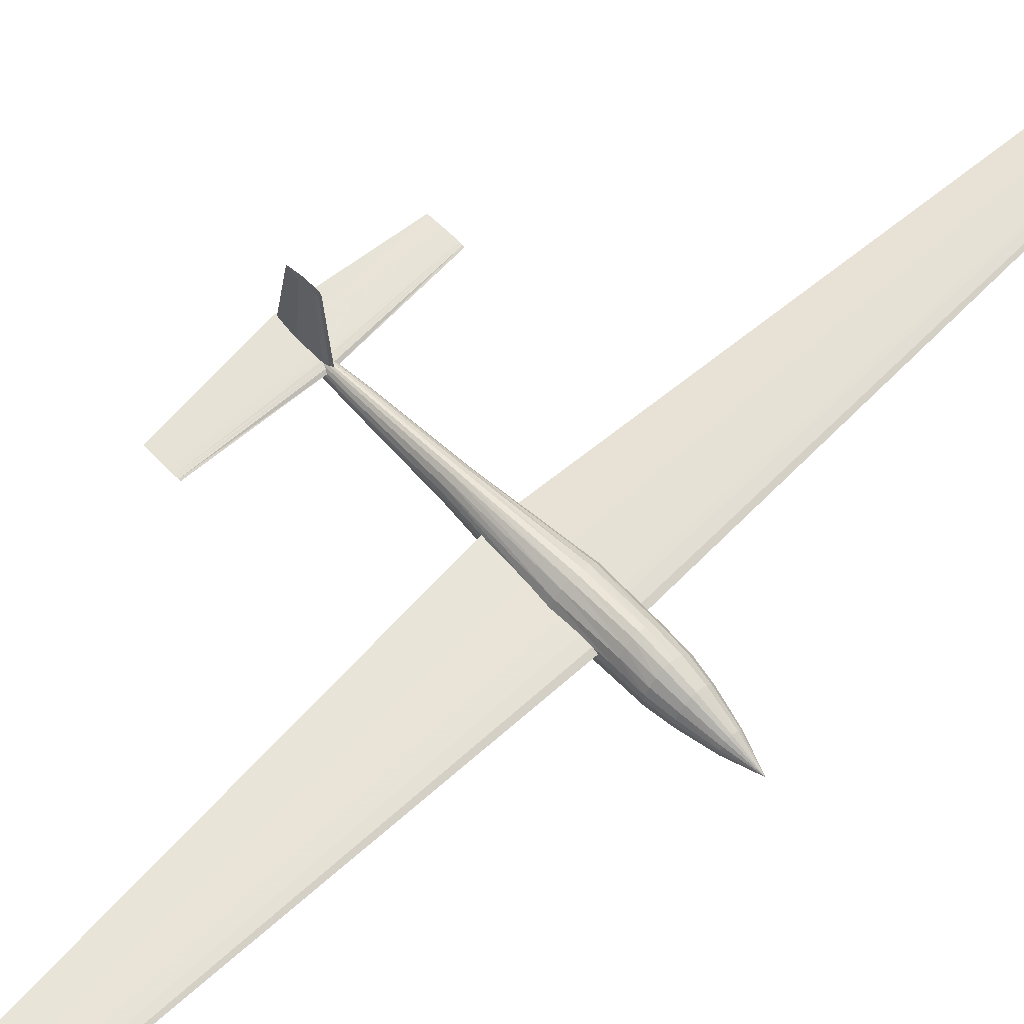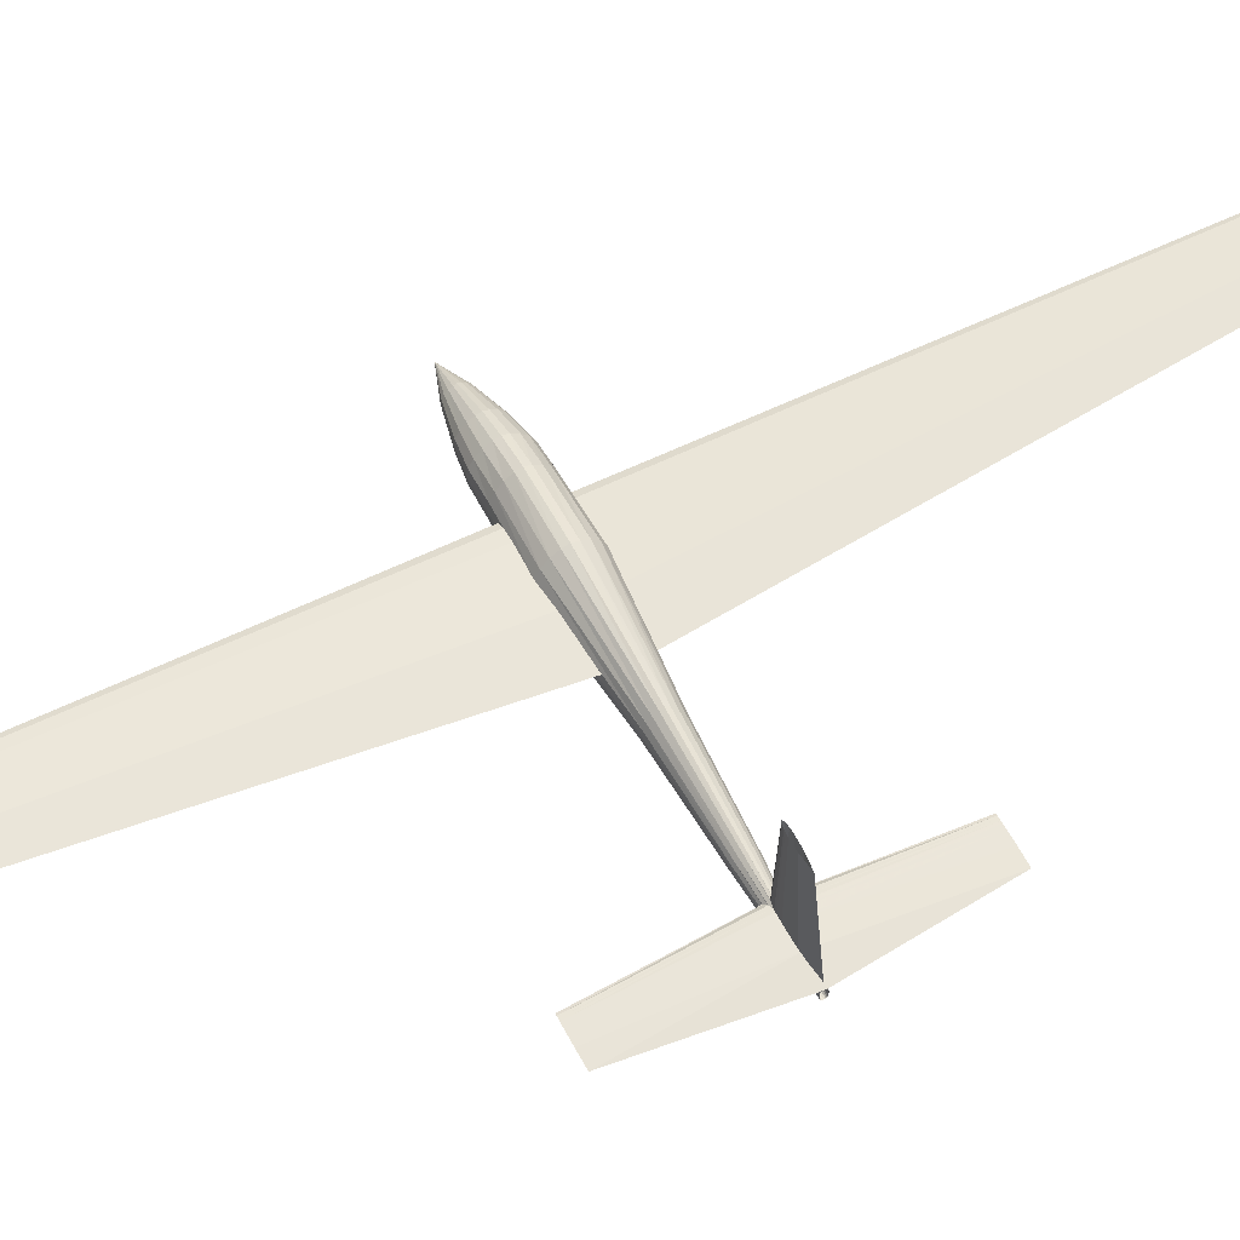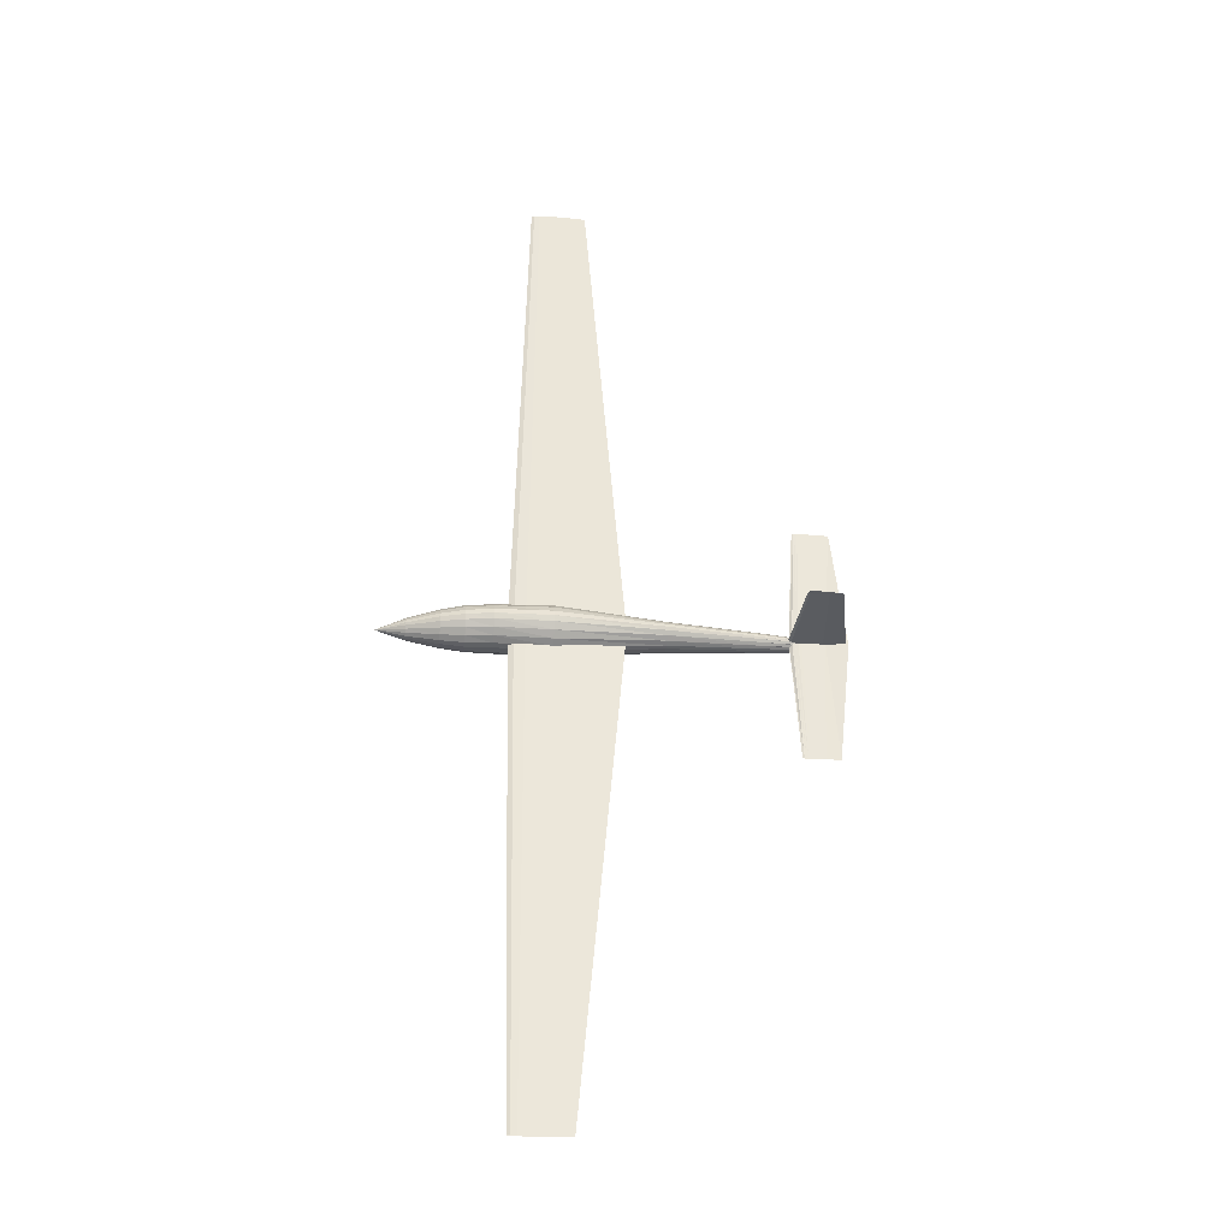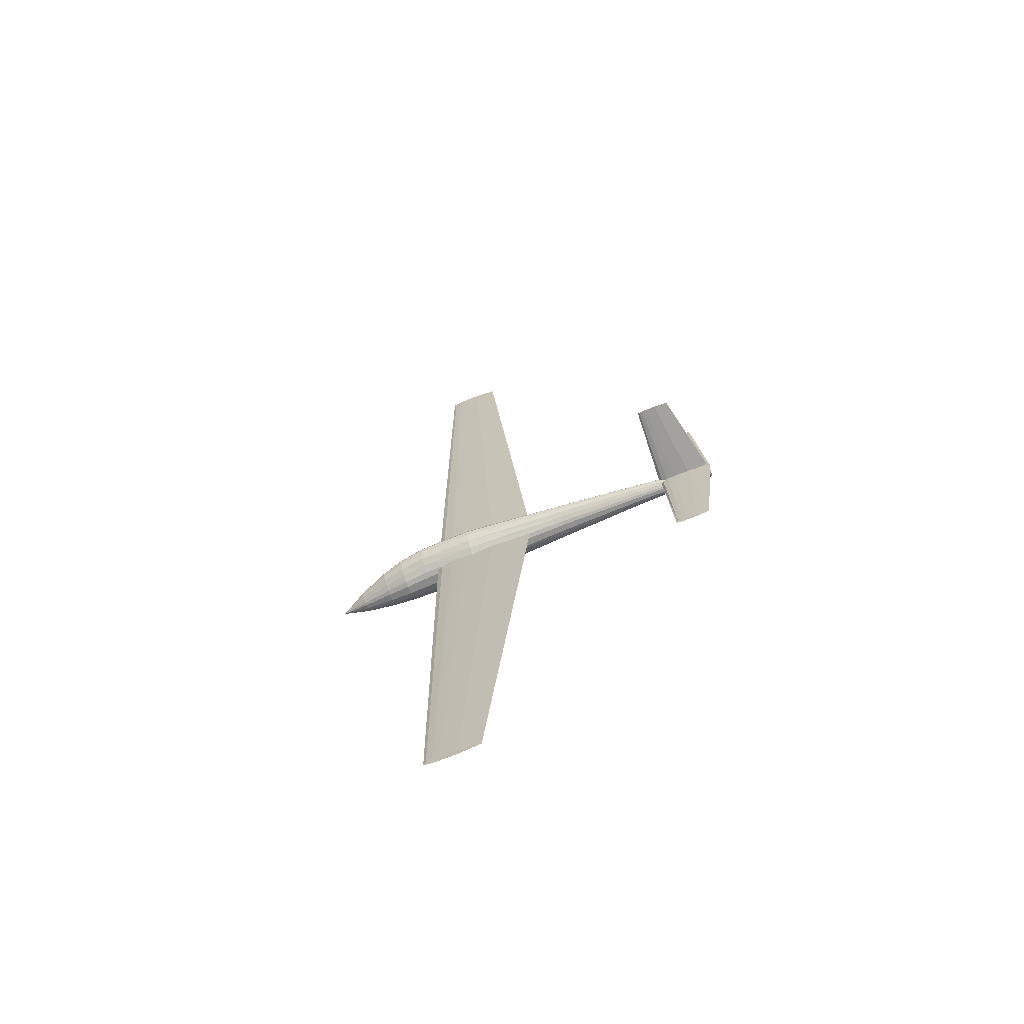
<metadata>
{"format":"obj","ext":"obj","renderer":"f3d","projection":"perspective","resolution":1024,"background":"white","views":[{"elev":62.9,"azim":-134.1,"up":"+Z"},{"elev":56.7,"azim":62.8,"up":"+Z"},{"elev":-33.3,"azim":-5.1,"up":"+Y"},{"elev":-68.5,"azim":22.2,"up":"+Y"}]}
</metadata>
<code>
v 0.1427 0.5053 0.05308
v 0.148 0.5053 0.05503
v 0.1533 0.5053 0.05552
v 0.1585 0.5053 0.056
v 0.1638 0.5053 0.05613
v 0.1744 0.5053 0.05625
v 0.206 0.5053 0.056
v 0.2483 0.5053 0.05308
v 0.206 0.5053 0.05016
v 0.1744 0.5053 0.04991
v 0.1638 0.5053 0.05004
v 0.1585 0.5053 0.05016
v 0.1533 0.5053 0.05065
v 0.148 0.5053 0.05113
v 0.1535 0.975 0.06891
v 0.1561 0.975 0.06989
v 0.1588 0.975 0.07013
v 0.1614 0.975 0.07038
v 0.1641 0.975 0.07044
v 0.1693 0.975 0.0705
v 0.1852 0.975 0.07038
v 0.2063 0.975 0.06891
v 0.1852 0.975 0.06745
v 0.1693 0.975 0.06733
v 0.1641 0.975 0.06739
v 0.1614 0.975 0.06745
v 0.1588 0.975 0.0677
v 0.1561 0.975 0.06794
v 0.1427 0.4947 0.05308
v 0.148 0.4947 0.05503
v 0.1533 0.4947 0.05552
v 0.1585 0.4947 0.056
v 0.1638 0.4947 0.05613
v 0.1744 0.4947 0.05625
v 0.206 0.4947 0.056
v 0.2483 0.4947 0.05308
v 0.206 0.4947 0.05016
v 0.1744 0.4947 0.04991
v 0.1638 0.4947 0.05004
v 0.1585 0.4947 0.05016
v 0.1533 0.4947 0.05065
v 0.148 0.4947 0.05113
v 0.1535 0.025 0.06891
v 0.1561 0.025 0.06989
v 0.1588 0.025 0.07013
v 0.1614 0.025 0.07038
v 0.1641 0.025 0.07044
v 0.1693 0.025 0.0705
v 0.1852 0.025 0.07038
v 0.2063 0.025 0.06891
v 0.1852 0.025 0.06745
v 0.1693 0.025 0.06733
v 0.1641 0.025 0.06739
v 0.1614 0.025 0.06745
v 0.1588 0.025 0.0677
v 0.1561 0.025 0.06794
v 0.3944 0.5 0.0483
v 0.3972 0.5 0.05031
v 0.3999 0.5 0.05081
v 0.4026 0.5 0.05131
v 0.4053 0.5 0.05144
v 0.4107 0.5 0.05156
v 0.427 0.5 0.05131
v 0.4488 0.5 0.0483
v 0.427 0.5 0.0453
v 0.4107 0.5 0.04505
v 0.4053 0.5 0.04517
v 0.4026 0.5 0.0453
v 0.3999 0.5 0.0458
v 0.3972 0.5 0.0463
v 0.4018 0.6188 0.0483
v 0.4035 0.6188 0.04883
v 0.4053 0.6188 0.04896
v 0.407 0.6188 0.0491
v 0.4087 0.6188 0.04913
v 0.4121 0.6188 0.04916
v 0.4224 0.6188 0.0491
v 0.4361 0.6188 0.0483
v 0.4224 0.6188 0.04751
v 0.4121 0.6188 0.04745
v 0.4087 0.6188 0.04748
v 0.407 0.6188 0.04751
v 0.4053 0.6188 0.04764
v 0.4035 0.6188 0.04778
v 0.4018 0.3812 0.0483
v 0.4035 0.3812 0.04883
v 0.4053 0.3812 0.04896
v 0.407 0.3812 0.0491
v 0.4087 0.3812 0.04913
v 0.4121 0.3812 0.04916
v 0.4224 0.3812 0.0491
v 0.4361 0.3812 0.0483
v 0.4224 0.3812 0.04751
v 0.4121 0.3812 0.04745
v 0.4087 0.3812 0.04748
v 0.407 0.3812 0.04751
v 0.4053 0.3812 0.04764
v 0.4035 0.3812 0.04778
v 0.025 0.5 0.03584
v 0.05305 0.51 0.0404
v 0.05305 0.5094 0.04287
v 0.05305 0.5077 0.04581
v 0.05305 0.5052 0.04838
v 0.05305 0.5024 0.05013
v 0.05305 0.5 0.05074
v 0.05305 0.4976 0.05013
v 0.05305 0.4948 0.04838
v 0.05305 0.4923 0.04581
v 0.05305 0.4906 0.04287
v 0.05305 0.49 0.0404
v 0.05305 0.4904 0.03645
v 0.05305 0.4916 0.03371
v 0.05305 0.4935 0.03171
v 0.05305 0.4962 0.03048
v 0.05305 0.5 0.03006
v 0.05305 0.5038 0.03048
v 0.05305 0.5065 0.03171
v 0.05305 0.5084 0.03371
v 0.05305 0.5096 0.03645
v 0.08324 0.5172 0.04489
v 0.08324 0.5161 0.04924
v 0.08324 0.5132 0.05441
v 0.08324 0.509 0.05895
v 0.08324 0.5041 0.06202
v 0.08324 0.5 0.0631
v 0.08324 0.4959 0.06202
v 0.08324 0.491 0.05895
v 0.08324 0.4868 0.05441
v 0.08324 0.4839 0.04924
v 0.08324 0.4828 0.04489
v 0.08324 0.4835 0.03794
v 0.08324 0.4856 0.03311
v 0.08324 0.4889 0.02959
v 0.08324 0.4935 0.02742
v 0.08324 0.5 0.02668
v 0.08324 0.5065 0.02742
v 0.08324 0.5111 0.02959
v 0.08324 0.5144 0.03311
v 0.08324 0.5165 0.03794
v 0.1054 0.5206 0.04748
v 0.1054 0.5194 0.05271
v 0.1054 0.5159 0.05893
v 0.1054 0.5108 0.06439
v 0.1054 0.5049 0.06808
v 0.1054 0.5 0.06938
v 0.1054 0.4951 0.06808
v 0.1054 0.4892 0.06439
v 0.1054 0.4841 0.05893
v 0.1054 0.4806 0.05271
v 0.1054 0.4794 0.04748
v 0.1054 0.4802 0.03912
v 0.1054 0.4827 0.03331
v 0.1054 0.4867 0.02907
v 0.1054 0.4921 0.02646
v 0.1054 0.5 0.02558
v 0.1054 0.5079 0.02646
v 0.1054 0.5133 0.02907
v 0.1054 0.5173 0.03331
v 0.1054 0.5198 0.03912
v 0.1306 0.5211 0.04928
v 0.1306 0.5199 0.05507
v 0.1306 0.5163 0.06197
v 0.1306 0.511 0.06802
v 0.1306 0.505 0.07211
v 0.1306 0.5 0.07356
v 0.1306 0.495 0.07211
v 0.1306 0.489 0.06802
v 0.1306 0.4837 0.06197
v 0.1306 0.4801 0.05507
v 0.1306 0.4789 0.04928
v 0.1306 0.4797 0.04001
v 0.1306 0.4823 0.03358
v 0.1306 0.4863 0.02887
v 0.1306 0.4919 0.02598
v 0.1306 0.5 0.025
v 0.1306 0.5081 0.02598
v 0.1306 0.5137 0.02887
v 0.1306 0.5177 0.03358
v 0.1306 0.5203 0.04001
v 0.1833 0.5224 0.05085
v 0.1833 0.5211 0.05642
v 0.1833 0.5173 0.06305
v 0.1833 0.5117 0.06886
v 0.1833 0.5054 0.07279
v 0.1833 0.5 0.07418
v 0.1833 0.4946 0.07279
v 0.1833 0.4883 0.06886
v 0.1833 0.4827 0.06305
v 0.1833 0.4789 0.05642
v 0.1833 0.4776 0.05085
v 0.1833 0.4785 0.04194
v 0.1833 0.4811 0.03576
v 0.1833 0.4855 0.03124
v 0.1833 0.4914 0.02845
v 0.1833 0.5 0.02751
v 0.1833 0.5086 0.02845
v 0.1833 0.5145 0.03124
v 0.1833 0.5189 0.03576
v 0.1833 0.5215 0.04194
v 0.2842 0.5129 0.04806
v 0.2842 0.5122 0.05198
v 0.2842 0.51 0.05665
v 0.2842 0.5068 0.06074
v 0.2842 0.5031 0.06351
v 0.2842 0.5 0.06448
v 0.2842 0.4969 0.06351
v 0.2842 0.4932 0.06074
v 0.2842 0.49 0.05665
v 0.2842 0.4878 0.05198
v 0.2842 0.4871 0.04806
v 0.2842 0.4876 0.04179
v 0.2842 0.4891 0.03744
v 0.2842 0.4916 0.03426
v 0.2842 0.4951 0.0323
v 0.2842 0.5 0.03164
v 0.2842 0.5049 0.0323
v 0.2842 0.5084 0.03426
v 0.2842 0.5109 0.03744
v 0.2842 0.5124 0.04179
v 0.3696 0.5085 0.04525
v 0.3696 0.508 0.04768
v 0.3696 0.5065 0.05059
v 0.3696 0.5044 0.05313
v 0.3696 0.502 0.05485
v 0.3696 0.5 0.05546
v 0.3696 0.498 0.05485
v 0.3696 0.4956 0.05313
v 0.3696 0.4935 0.05059
v 0.3696 0.492 0.04768
v 0.3696 0.4915 0.04525
v 0.3696 0.4919 0.04135
v 0.3696 0.4929 0.03864
v 0.3696 0.4945 0.03667
v 0.3696 0.4968 0.03545
v 0.3696 0.5 0.03504
v 0.3696 0.5032 0.03545
v 0.3696 0.5055 0.03667
v 0.3696 0.5071 0.03864
v 0.3696 0.5081 0.04135
v 0.4472 0.5026 0.04131
v 0.4472 0.5025 0.04261
v 0.4472 0.502 0.04417
v 0.4472 0.5014 0.04553
v 0.4472 0.5006 0.04645
v 0.4472 0.5 0.04678
v 0.4472 0.4994 0.04645
v 0.4472 0.4986 0.04553
v 0.4472 0.498 0.04417
v 0.4472 0.4975 0.04261
v 0.4472 0.4974 0.04131
v 0.4472 0.4975 0.03922
v 0.4472 0.4978 0.03777
v 0.4472 0.4983 0.03671
v 0.4472 0.499 0.03606
v 0.4472 0.5 0.03584
v 0.4472 0.501 0.03606
v 0.4472 0.5017 0.03671
v 0.4472 0.5022 0.03777
v 0.4472 0.5025 0.03922
v 0.3935 0.5 0.05046
v 0.3961 0.5016 0.05046
v 0.3988 0.502 0.05046
v 0.4014 0.5024 0.05046
v 0.404 0.5025 0.05046
v 0.4092 0.5026 0.05046
v 0.4249 0.5024 0.05046
v 0.4458 0.5 0.05046
v 0.4249 0.4976 0.05046
v 0.4092 0.4974 0.05046
v 0.404 0.4975 0.05046
v 0.4014 0.4976 0.05046
v 0.3988 0.498 0.05046
v 0.3961 0.4984 0.05046
v 0.3991 0.5 0.1296
v 0.4007 0.501 0.1296
v 0.4023 0.5012 0.1296
v 0.4038 0.5014 0.1296
v 0.4054 0.5015 0.1296
v 0.4085 0.5016 0.1296
v 0.418 0.5014 0.1296
v 0.4305 0.5 0.1296
v 0.418 0.4986 0.1296
v 0.4085 0.4984 0.1296
v 0.4054 0.4985 0.1296
v 0.4038 0.4986 0.1296
v 0.4023 0.4988 0.1296
v 0.4007 0.499 0.1296
v 0.1306 0.4987 0.04639
v 0.1464 0.4987 0.04639
v 0.1464 0.5066 0.04639
v 0.1306 0.5066 0.04639
v 0.1306 0.4987 0.05959
v 0.1464 0.4987 0.05959
v 0.1464 0.5066 0.05959
v 0.1306 0.5066 0.05959
f 1 16 15
f 2 17 16
f 3 18 17
f 4 19 18
f 5 20 19
f 6 21 20
f 7 22 21
f 8 23 22
f 9 24 23
f 10 25 24
f 11 26 25
f 12 27 26
f 13 28 27
f 14 15 28
f 1 2 16
f 2 3 17
f 3 4 18
f 4 5 19
f 5 6 20
f 6 7 21
f 7 8 22
f 8 9 23
f 9 10 24
f 10 11 25
f 11 12 26
f 12 13 27
f 13 14 28
f 14 1 15
f 29 44 43
f 30 45 44
f 31 46 45
f 32 47 46
f 33 48 47
f 34 49 48
f 35 50 49
f 36 51 50
f 37 52 51
f 38 53 52
f 39 54 53
f 40 55 54
f 41 56 55
f 42 43 56
f 29 30 44
f 30 31 45
f 31 32 46
f 32 33 47
f 33 34 48
f 34 35 49
f 35 36 50
f 36 37 51
f 37 38 52
f 38 39 53
f 39 40 54
f 40 41 55
f 41 42 56
f 42 29 43
f 57 72 71
f 58 73 72
f 59 74 73
f 60 75 74
f 61 76 75
f 62 77 76
f 63 78 77
f 64 79 78
f 65 80 79
f 66 81 80
f 67 82 81
f 68 83 82
f 69 84 83
f 70 71 84
f 57 58 72
f 58 59 73
f 59 60 74
f 60 61 75
f 61 62 76
f 62 63 77
f 63 64 78
f 64 65 79
f 65 66 80
f 66 67 81
f 67 68 82
f 68 69 83
f 69 70 84
f 70 57 71
f 57 86 85
f 58 87 86
f 59 88 87
f 60 89 88
f 61 90 89
f 62 91 90
f 63 92 91
f 64 93 92
f 65 94 93
f 66 95 94
f 67 96 95
f 68 97 96
f 69 98 97
f 70 85 98
f 57 58 86
f 58 59 87
f 59 60 88
f 60 61 89
f 61 62 90
f 62 63 91
f 63 64 92
f 64 65 93
f 65 66 94
f 66 67 95
f 67 68 96
f 68 69 97
f 69 70 98
f 70 57 85
f 99 101 100
f 99 102 101
f 99 103 102
f 99 104 103
f 99 105 104
f 99 106 105
f 99 107 106
f 99 108 107
f 99 109 108
f 99 110 109
f 99 111 110
f 99 112 111
f 99 113 112
f 99 114 113
f 99 115 114
f 99 116 115
f 99 117 116
f 99 118 117
f 99 119 118
f 99 100 119
f 100 121 120
f 101 122 121
f 102 123 122
f 103 124 123
f 104 125 124
f 105 126 125
f 106 127 126
f 107 128 127
f 108 129 128
f 109 130 129
f 110 131 130
f 111 132 131
f 112 133 132
f 113 134 133
f 114 135 134
f 115 136 135
f 116 137 136
f 117 138 137
f 118 139 138
f 119 120 139
f 120 141 140
f 121 142 141
f 122 143 142
f 123 144 143
f 124 145 144
f 125 146 145
f 126 147 146
f 127 148 147
f 128 149 148
f 129 150 149
f 130 151 150
f 131 152 151
f 132 153 152
f 133 154 153
f 134 155 154
f 135 156 155
f 136 157 156
f 137 158 157
f 138 159 158
f 139 140 159
f 140 161 160
f 141 162 161
f 142 163 162
f 143 164 163
f 144 165 164
f 145 166 165
f 146 167 166
f 147 168 167
f 148 169 168
f 149 170 169
f 150 171 170
f 151 172 171
f 152 173 172
f 153 174 173
f 154 175 174
f 155 176 175
f 156 177 176
f 157 178 177
f 158 179 178
f 159 160 179
f 160 181 180
f 161 182 181
f 162 183 182
f 163 184 183
f 164 185 184
f 165 186 185
f 166 187 186
f 167 188 187
f 168 189 188
f 169 190 189
f 170 191 190
f 171 192 191
f 172 193 192
f 173 194 193
f 174 195 194
f 175 196 195
f 176 197 196
f 177 198 197
f 178 199 198
f 179 180 199
f 180 201 200
f 181 202 201
f 182 203 202
f 183 204 203
f 184 205 204
f 185 206 205
f 186 207 206
f 187 208 207
f 188 209 208
f 189 210 209
f 190 211 210
f 191 212 211
f 192 213 212
f 193 214 213
f 194 215 214
f 195 216 215
f 196 217 216
f 197 218 217
f 198 219 218
f 199 200 219
f 200 221 220
f 201 222 221
f 202 223 222
f 203 224 223
f 204 225 224
f 205 226 225
f 206 227 226
f 207 228 227
f 208 229 228
f 209 230 229
f 210 231 230
f 211 232 231
f 212 233 232
f 213 234 233
f 214 235 234
f 215 236 235
f 216 237 236
f 217 238 237
f 218 239 238
f 219 220 239
f 220 241 240
f 221 242 241
f 222 243 242
f 223 244 243
f 224 245 244
f 225 246 245
f 226 247 246
f 227 248 247
f 228 249 248
f 229 250 249
f 230 251 250
f 231 252 251
f 232 253 252
f 233 254 253
f 234 255 254
f 235 256 255
f 236 257 256
f 237 258 257
f 238 259 258
f 239 240 259
f 100 101 121
f 101 102 122
f 102 103 123
f 103 104 124
f 104 105 125
f 105 106 126
f 106 107 127
f 107 108 128
f 108 109 129
f 109 110 130
f 110 111 131
f 111 112 132
f 112 113 133
f 113 114 134
f 114 115 135
f 115 116 136
f 116 117 137
f 117 118 138
f 118 119 139
f 119 100 120
f 120 121 141
f 121 122 142
f 122 123 143
f 123 124 144
f 124 125 145
f 125 126 146
f 126 127 147
f 127 128 148
f 128 129 149
f 129 130 150
f 130 131 151
f 131 132 152
f 132 133 153
f 133 134 154
f 134 135 155
f 135 136 156
f 136 137 157
f 137 138 158
f 138 139 159
f 139 120 140
f 140 141 161
f 141 142 162
f 142 143 163
f 143 144 164
f 144 145 165
f 145 146 166
f 146 147 167
f 147 148 168
f 148 149 169
f 149 150 170
f 150 151 171
f 151 152 172
f 152 153 173
f 153 154 174
f 154 155 175
f 155 156 176
f 156 157 177
f 157 158 178
f 158 159 179
f 159 140 160
f 160 161 181
f 161 162 182
f 162 163 183
f 163 164 184
f 164 165 185
f 165 166 186
f 166 167 187
f 167 168 188
f 168 169 189
f 169 170 190
f 170 171 191
f 171 172 192
f 172 173 193
f 173 174 194
f 174 175 195
f 175 176 196
f 176 177 197
f 177 178 198
f 178 179 199
f 179 160 180
f 180 181 201
f 181 182 202
f 182 183 203
f 183 184 204
f 184 185 205
f 185 186 206
f 186 187 207
f 187 188 208
f 188 189 209
f 189 190 210
f 190 191 211
f 191 192 212
f 192 193 213
f 193 194 214
f 194 195 215
f 195 196 216
f 196 197 217
f 197 198 218
f 198 199 219
f 199 180 200
f 200 201 221
f 201 202 222
f 202 203 223
f 203 204 224
f 204 205 225
f 205 206 226
f 206 207 227
f 207 208 228
f 208 209 229
f 209 210 230
f 210 211 231
f 211 212 232
f 212 213 233
f 213 214 234
f 214 215 235
f 215 216 236
f 216 217 237
f 217 218 238
f 218 219 239
f 219 200 220
f 220 221 241
f 221 222 242
f 222 223 243
f 223 224 244
f 224 225 245
f 225 226 246
f 226 227 247
f 227 228 248
f 228 229 249
f 229 230 250
f 230 231 251
f 231 232 252
f 232 233 253
f 233 234 254
f 234 235 255
f 235 236 256
f 236 237 257
f 237 238 258
f 238 239 259
f 239 220 240
f 260 275 274
f 261 276 275
f 262 277 276
f 263 278 277
f 264 279 278
f 265 280 279
f 266 281 280
f 267 282 281
f 268 283 282
f 269 284 283
f 270 285 284
f 271 286 285
f 272 287 286
f 273 274 287
f 260 261 275
f 261 262 276
f 262 263 277
f 263 264 278
f 264 265 279
f 265 266 280
f 266 267 281
f 267 268 282
f 268 269 283
f 269 270 284
f 270 271 285
f 271 272 286
f 272 273 287
f 273 260 274
f 288 291 289
f 289 291 290
f 288 293 292
f 288 289 293
f 288 292 291
f 291 292 295
f 291 295 294
f 291 294 290
f 289 294 293
f 289 290 294
f 293 295 292
f 293 294 295

</code>
